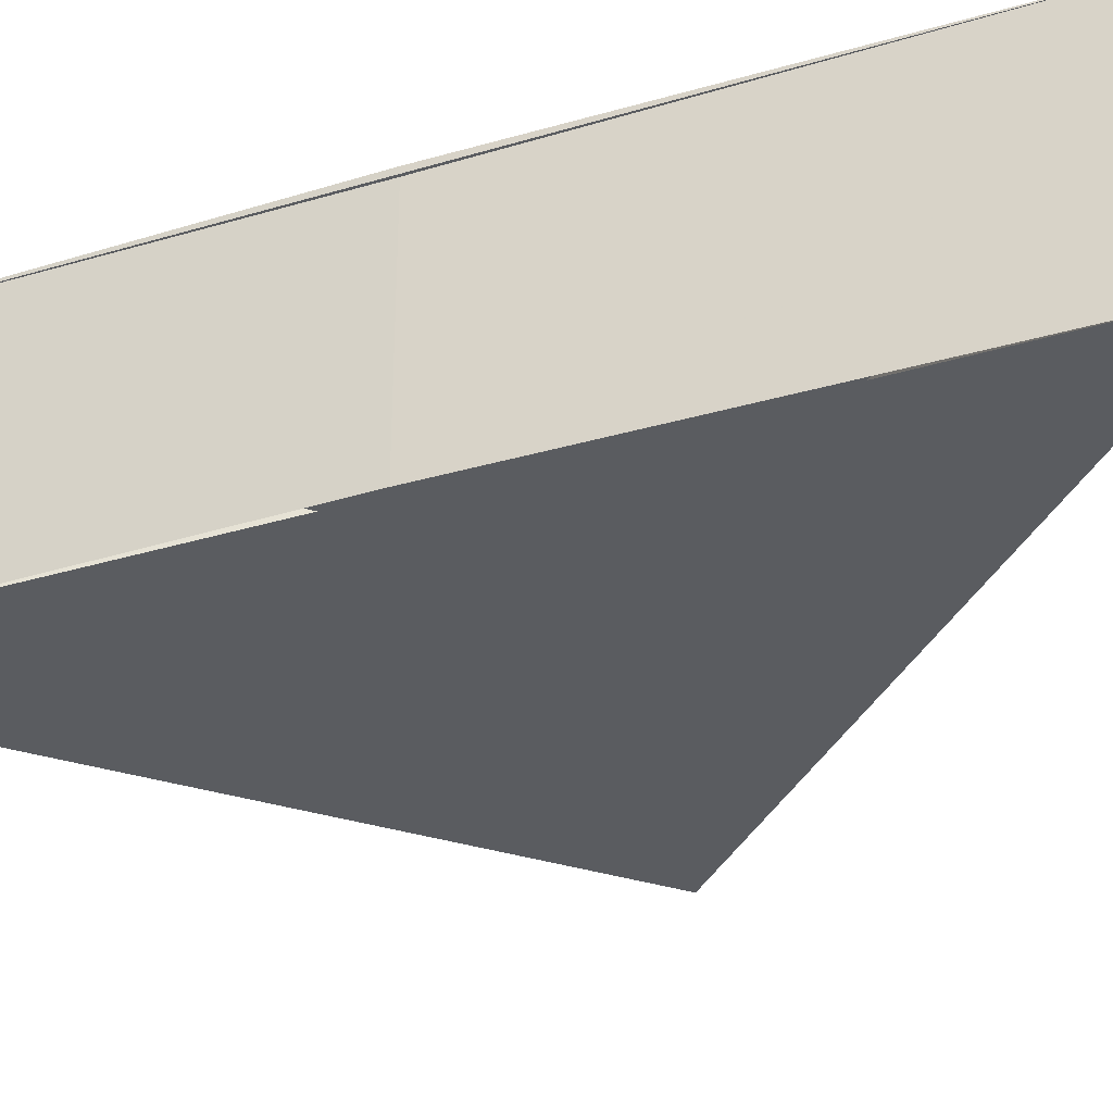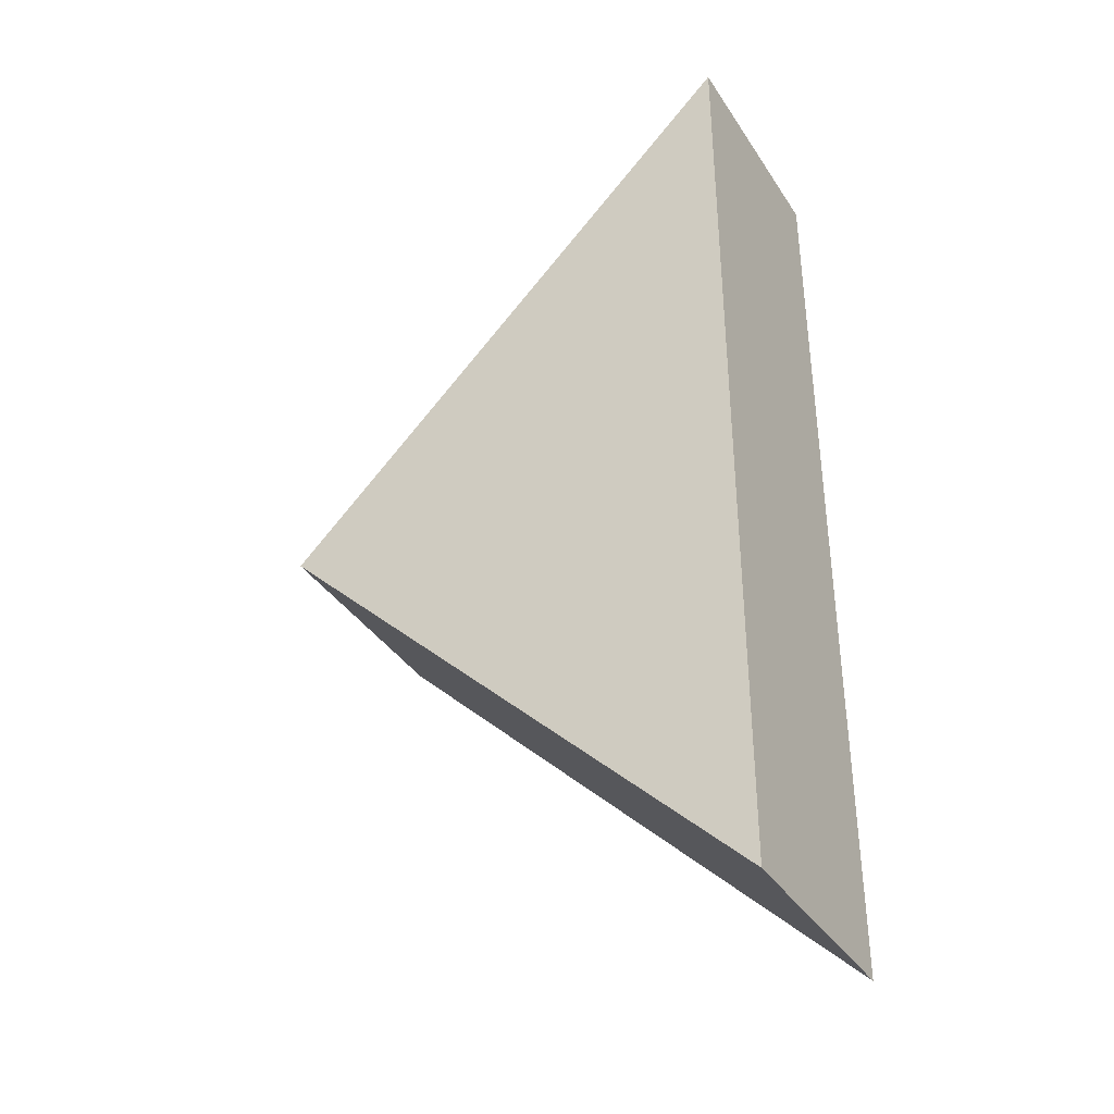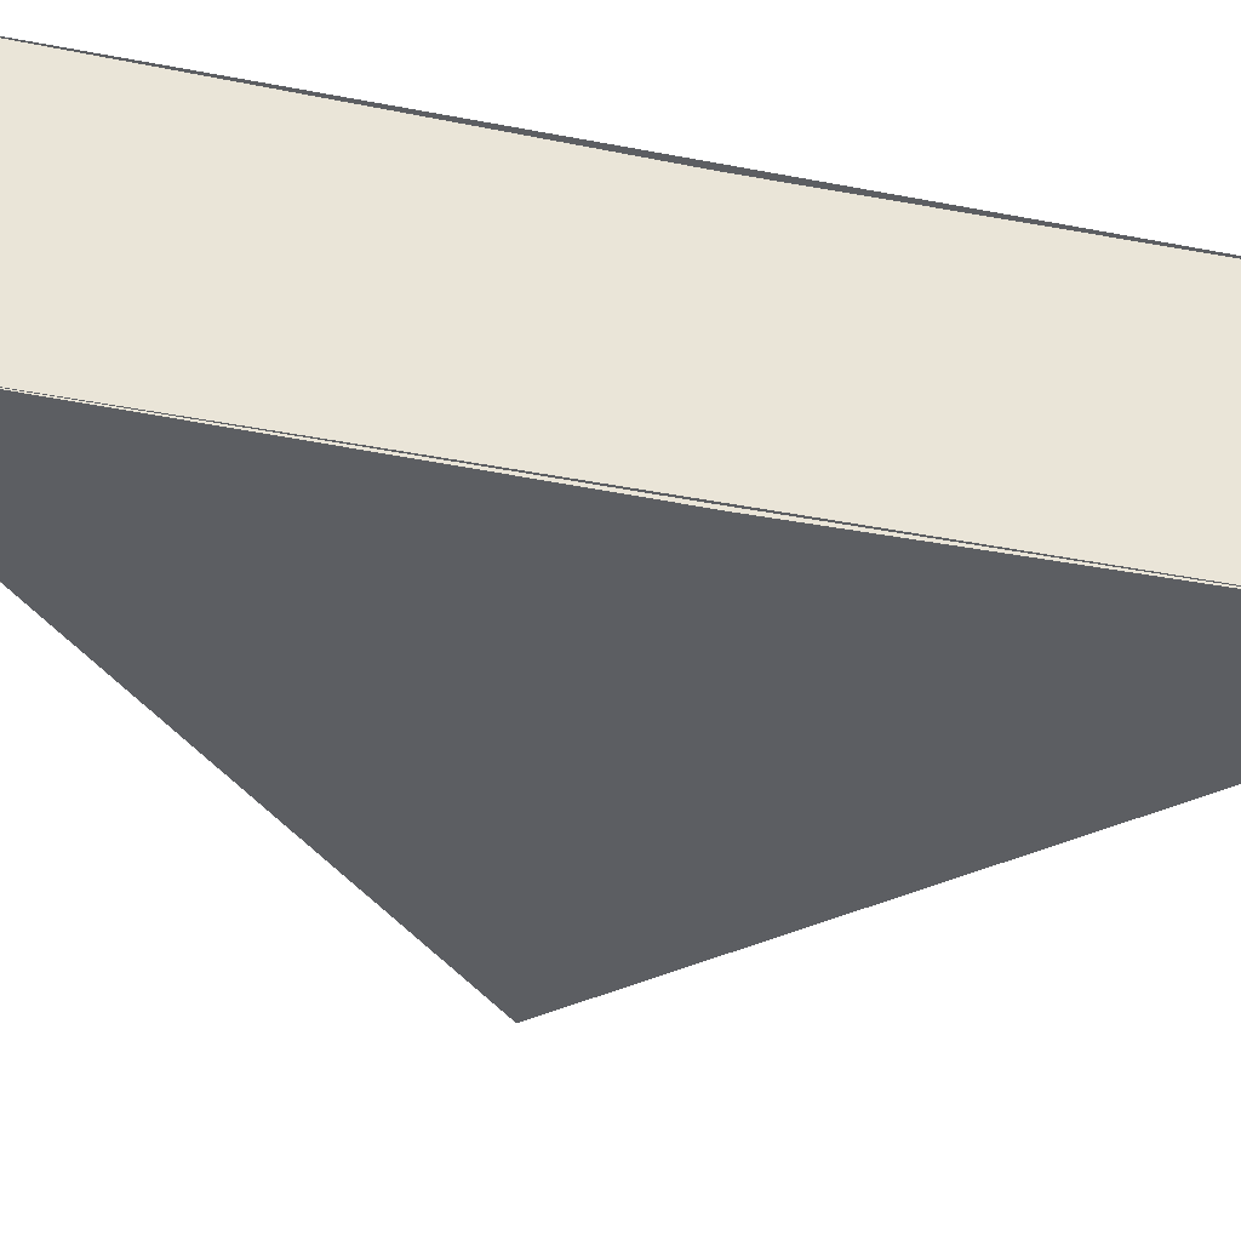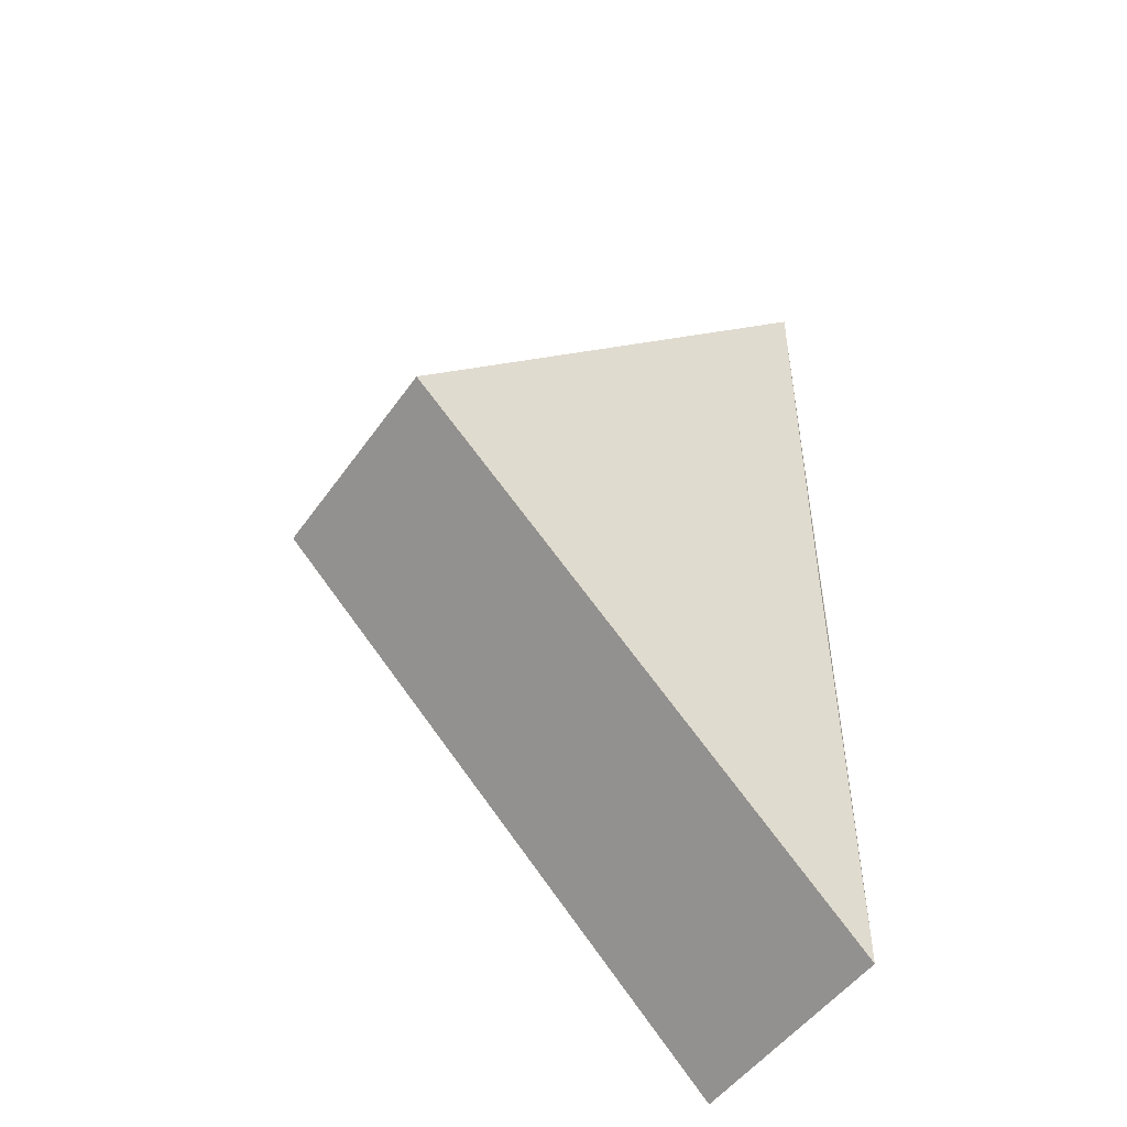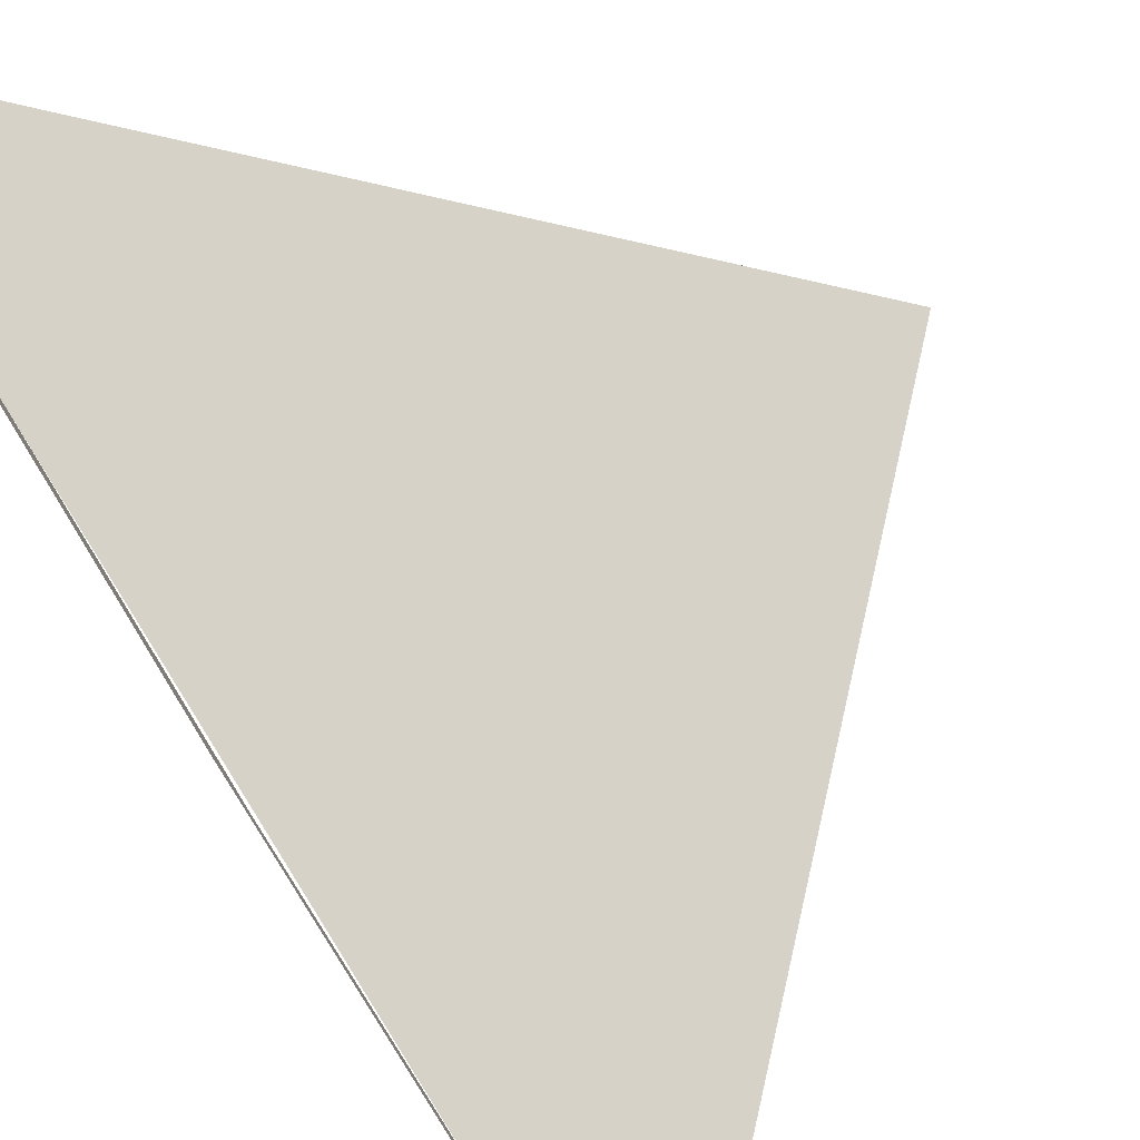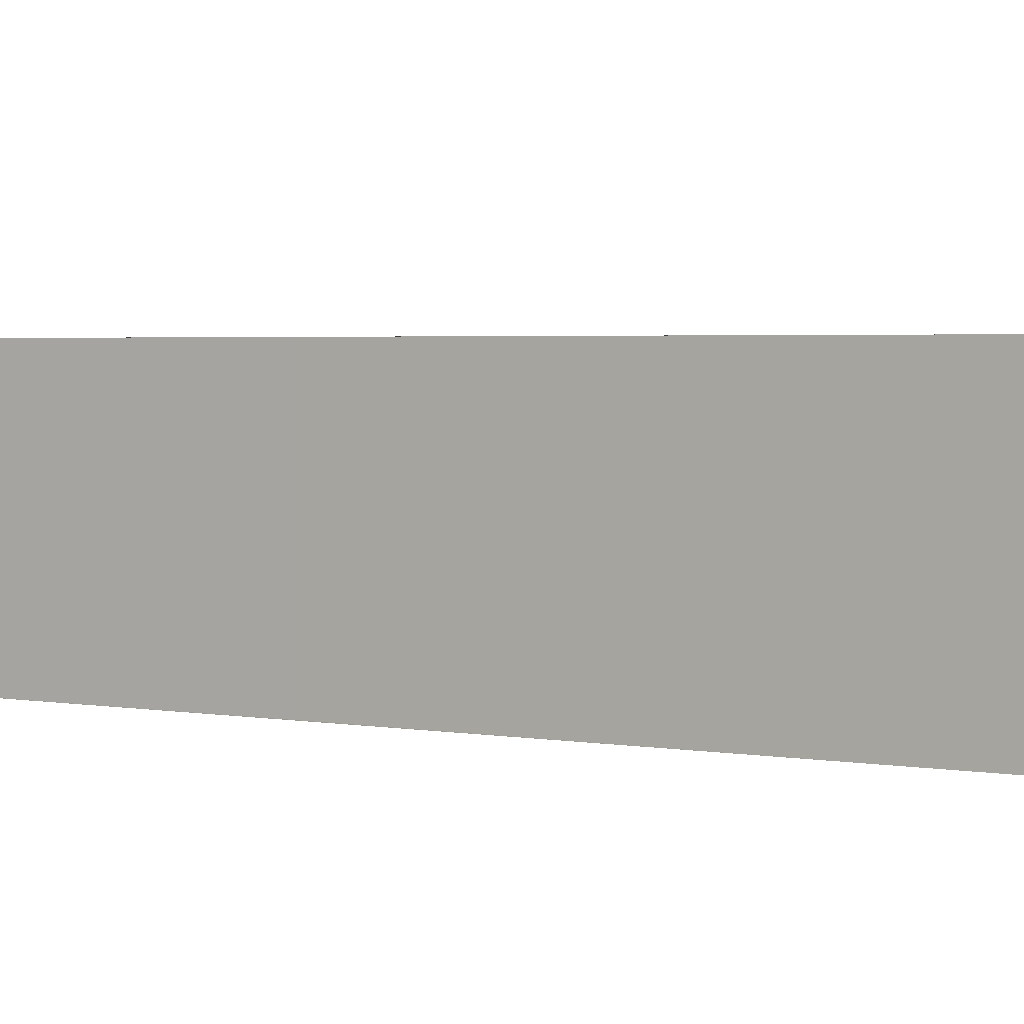
<metadata>
{"format":"obj","ext":"obj","renderer":"f3d","projection":"perspective","resolution":1024,"background":"white","views":[{"elev":-34.2,"azim":-67.8,"up":"+Z"},{"elev":-37.4,"azim":-150.6,"up":"+Y"},{"elev":-37.6,"azim":-104.0,"up":"+Z"},{"elev":-49.6,"azim":146.6,"up":"+Y"},{"elev":77.9,"azim":-31.9,"up":"+Z"},{"elev":2.9,"azim":-58.0,"up":"+Z"}]}
</metadata>
<code>
o 403
v 2202 1871 7.522
v 2202 1871 7.517
v 2202 1871 7.517
v 2202 1871 7.517
v 2202 1871 7.517
v 2202 1871 7.522
v 2202 1871 7.522
v 2202 1871 7.522
v 2202 1871 7.517
v 2202 1871 7.522
v 2202 1871 7.517
v 2202 1871 7.522
v 2202 1871 7.517
v 2202 1871 7.522
v 2202 1871 7.517
v 2202 1871 7.517
v 2202 1871 7.522
v 2202 1871 7.522
v 2202 1871 7.517
v 2202 1871 7.522
f 1 2 3
f 4 5 3
f 4 6 7
f 8 9 4
f 10 11 9
f 9 12 10
f 13 10 14
f 14 15 16
f 14 17 18
f 19 20 18

</code>
